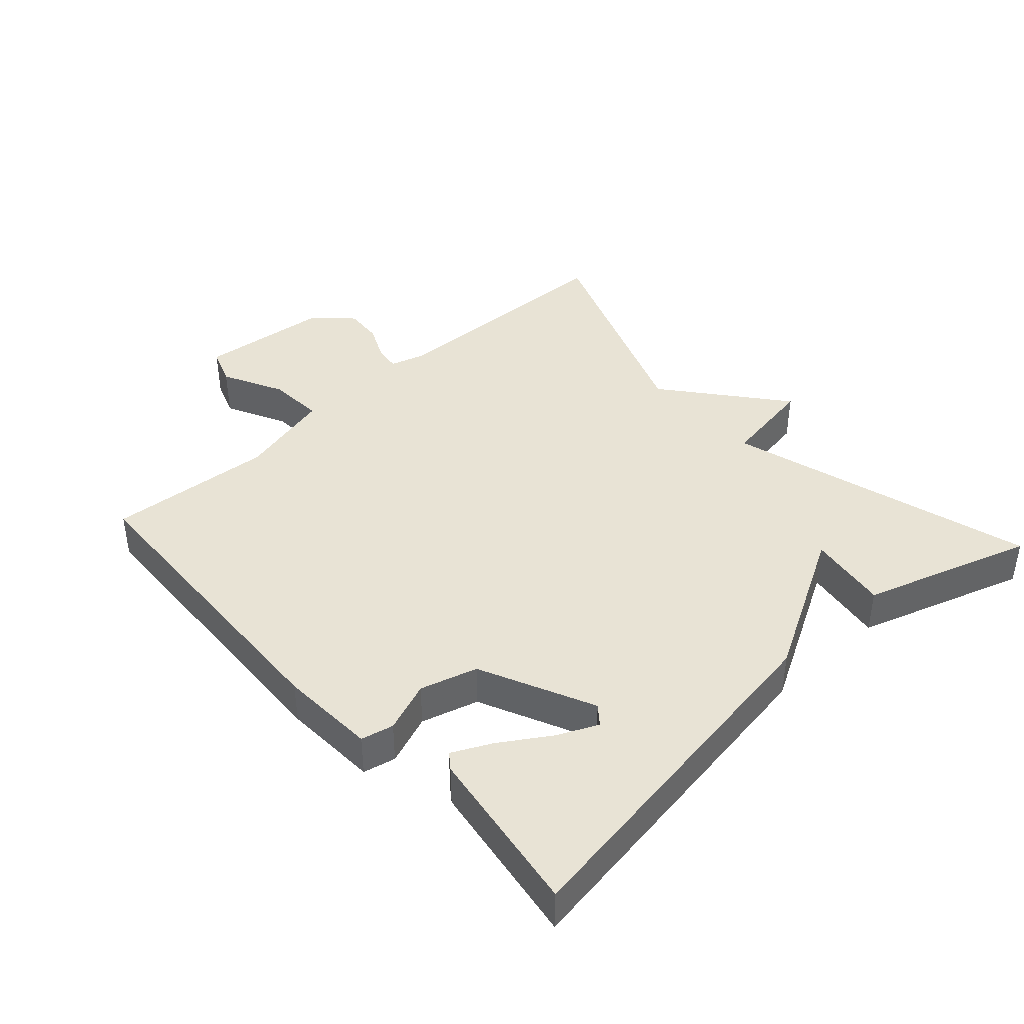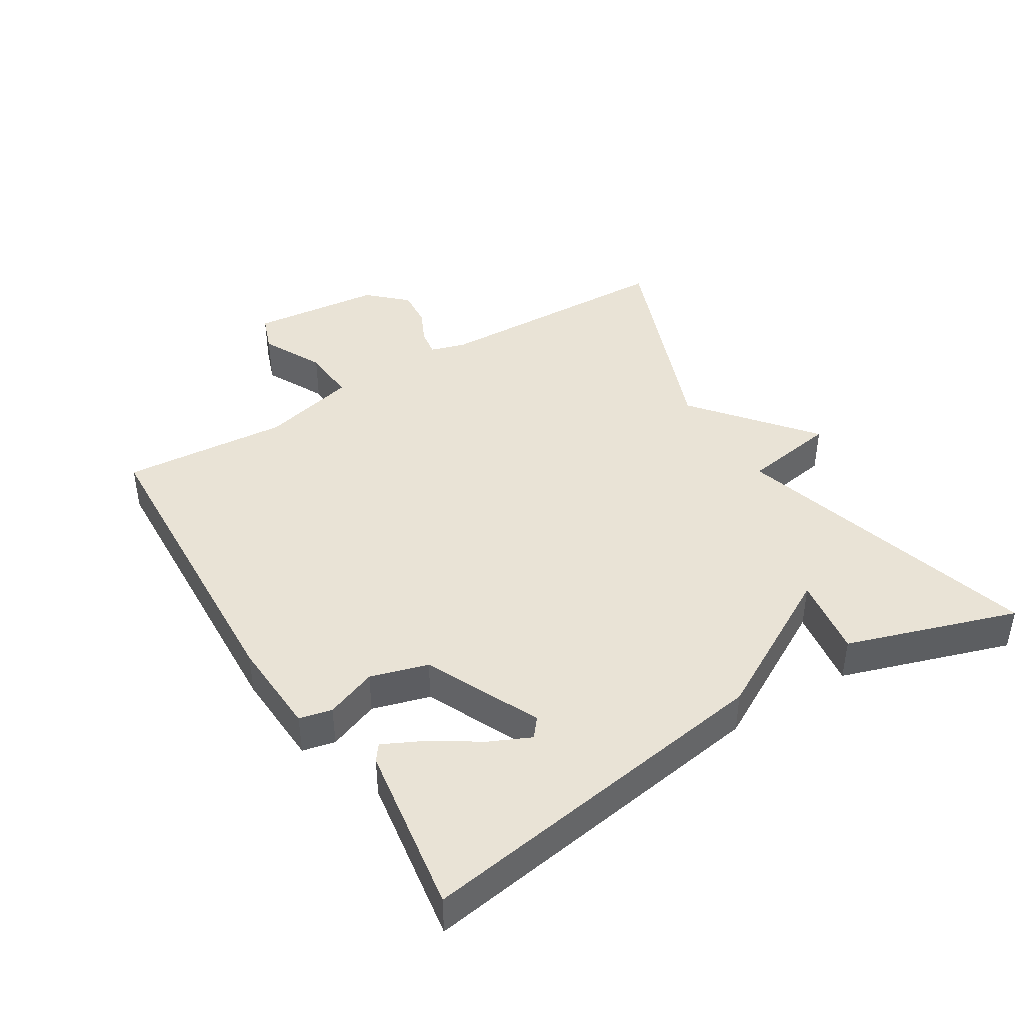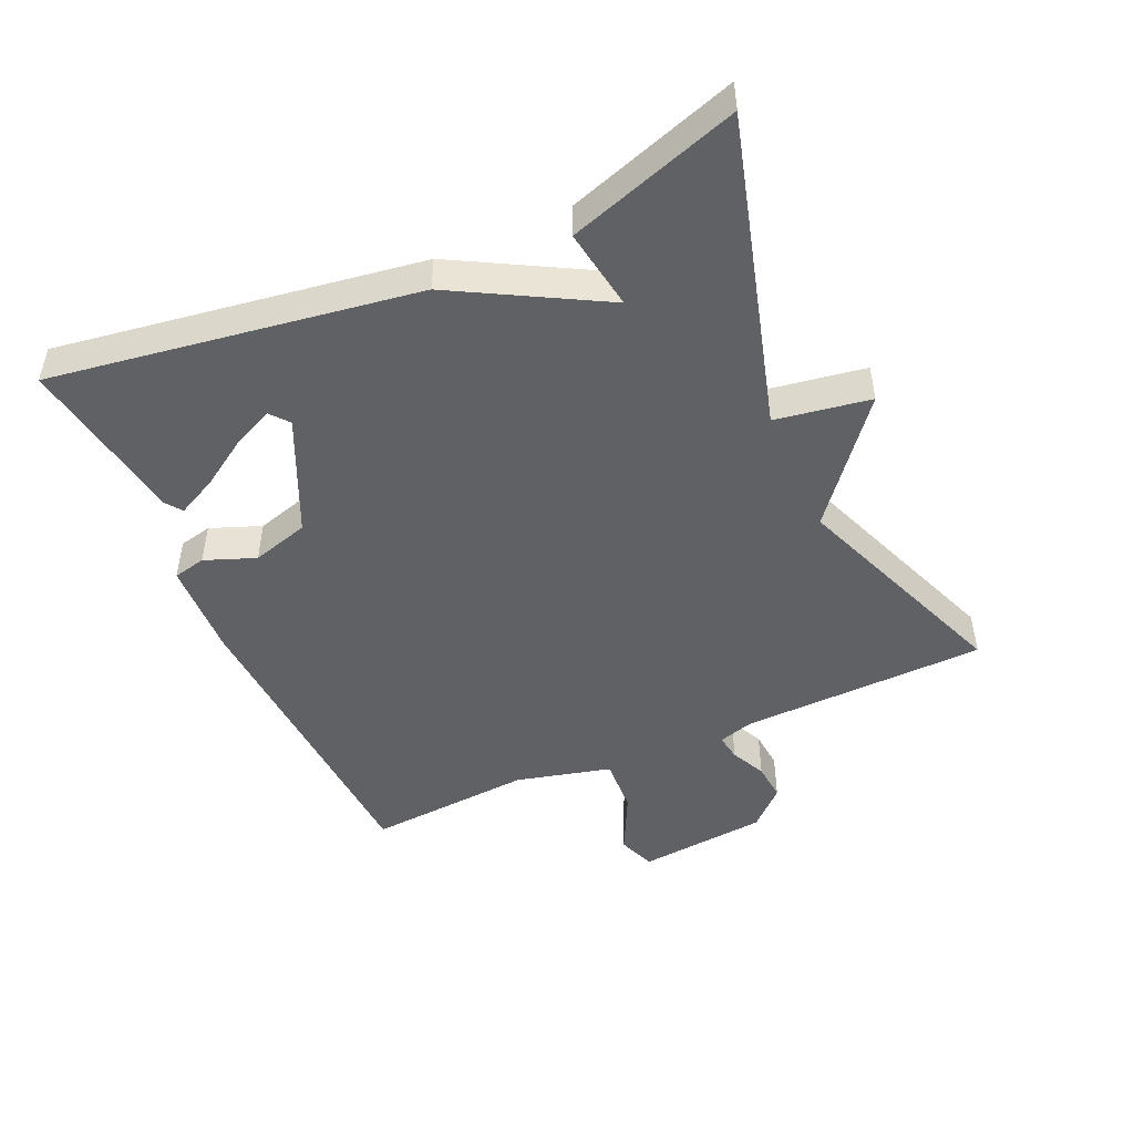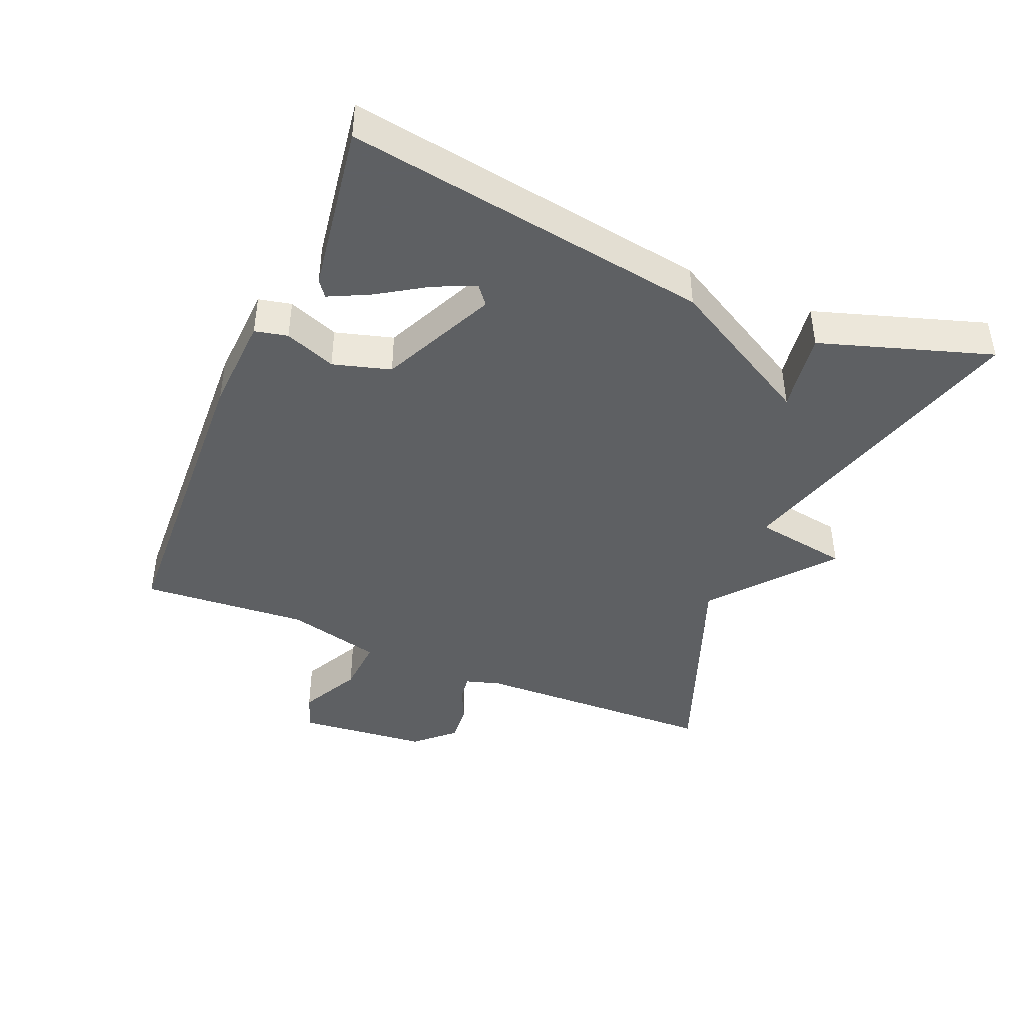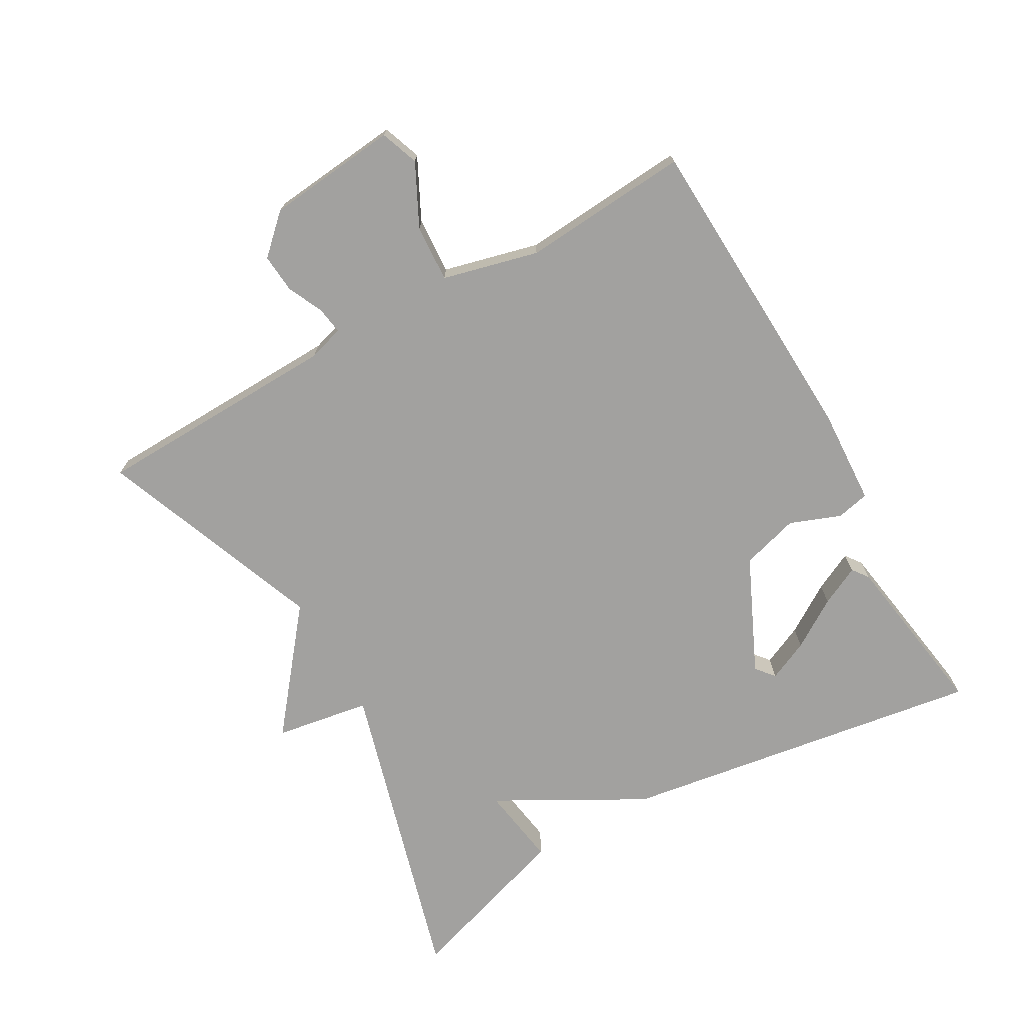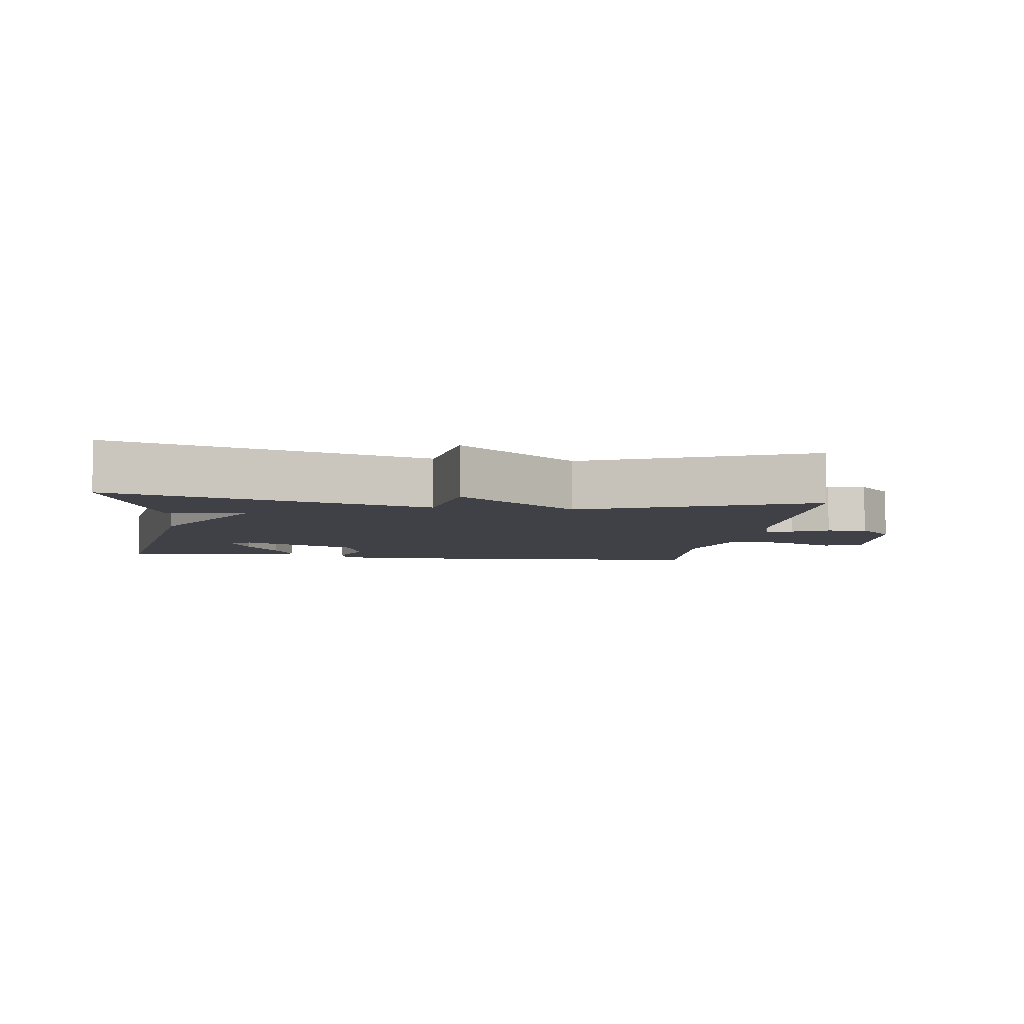
<metadata>
{"format":"obj","ext":"obj","renderer":"f3d","projection":"perspective","resolution":1024,"background":"white","views":[{"elev":41.2,"azim":-132.4,"up":"+Y"},{"elev":42.3,"azim":-121.8,"up":"+Y"},{"elev":-47.8,"azim":-65.9,"up":"+Y"},{"elev":-42.7,"azim":-113.0,"up":"+Y"},{"elev":-72.2,"azim":119.5,"up":"+Y"},{"elev":-6.0,"azim":-7.4,"up":"+Y"}]}
</metadata>
<code>
v 0.5 0.07 0.5
v 0.511 0.07 0.132
v 0.527 0.07 0.079
v 0.567 0.07 0.085
v 0.62 0.07 0.11
v 0.678 0.07 0.115
v 0.731 0.07 0.059
v 0.751 0.07 -0.137
v 0.694 0.07 -0.158
v 0.602 0.07 -0.112
v 0.517 0.07 -0.107
v 0.481 0.07 -0.25
v 0.5 0.07 -0.5
v 0.026 0.07 -0.523
v -0.119 0.07 -0.516
v -0.13 0.07 -0.467
v -0.101 0.07 -0.391
v -0.126 0.07 -0.305
v -0.298 0.07 -0.226
v -0.326 0.07 -0.249
v -0.298 0.07 -0.31
v -0.251 0.07 -0.383
v -0.222 0.07 -0.442
v -0.246 0.07 -0.46
v -0.5 0.07 -0.5
v -0.417 0.07 0.045
v -0.296 0.07 0.264
v -0.417 0.07 0.245
v -0.5 0.07 0.5
v -0.036 0.07 0.37
v -0.013 0.07 0.512
v 0.164 0.07 0.37
v 0.5 0 0.5
v 0.511 0 0.132
v 0.527 0 0.079
v 0.567 0 0.085
v 0.62 0 0.11
v 0.678 0 0.115
v 0.731 0 0.059
v 0.751 0 -0.137
v 0.694 0 -0.158
v 0.602 0 -0.112
v 0.517 0 -0.107
v 0.481 0 -0.25
v 0.5 0 -0.5
v 0.026 0 -0.523
v -0.119 0 -0.516
v -0.13 0 -0.467
v -0.101 0 -0.391
v -0.126 0 -0.305
v -0.298 0 -0.226
v -0.326 0 -0.249
v -0.298 0 -0.31
v -0.251 0 -0.383
v -0.222 0 -0.442
v -0.246 0 -0.46
v -0.5 0 -0.5
v -0.417 0 0.045
v -0.296 0 0.264
v -0.417 0 0.245
v -0.5 0 0.5
v -0.036 0 0.37
v -0.013 0 0.512
v 0.164 0 0.37
f 30 31 32
f 27 28 29 30
f 27 30 32
f 26 27 32
f 23 24 25
f 22 23 25
f 21 22 25
f 20 21 25
f 20 25 26
f 26 32 1
f 20 26 1
f 19 20 1
f 15 16 17
f 14 15 17
f 13 14 17
f 12 13 17
f 11 12 17 18
f 8 9 10
f 7 8 10
f 6 7 10
f 5 6 10
f 4 5 10
f 3 4 10 11
f 11 18 19
f 3 11 19
f 2 3 19
f 1 2 19
f 64 63 62
f 62 61 60 59
f 64 62 59
f 64 59 58
f 57 56 55
f 57 55 54
f 57 54 53
f 57 53 52
f 58 57 52
f 33 64 58
f 33 58 52
f 33 52 51
f 49 48 47
f 49 47 46
f 49 46 45
f 49 45 44
f 50 49 44 43
f 42 41 40
f 42 40 39
f 42 39 38
f 42 38 37
f 42 37 36
f 43 42 36 35
f 51 50 43
f 51 43 35
f 51 35 34
f 51 34 33
f 1 33 34 2
f 2 34 35 3
f 3 35 36 4
f 4 36 37 5
f 5 37 38 6
f 6 38 39 7
f 7 39 40 8
f 8 40 41 9
f 9 41 42 10
f 10 42 43 11
f 11 43 44 12
f 12 44 45 13
f 13 45 46 14
f 14 46 47 15
f 15 47 48 16
f 16 48 49 17
f 17 49 50 18
f 18 50 51 19
f 19 51 52 20
f 20 52 53 21
f 21 53 54 22
f 22 54 55 23
f 23 55 56 24
f 24 56 57 25
f 25 57 58 26
f 26 58 59 27
f 27 59 60 28
f 28 60 61 29
f 29 61 62 30
f 30 62 63 31
f 31 63 64 32
f 32 64 33 1

</code>
